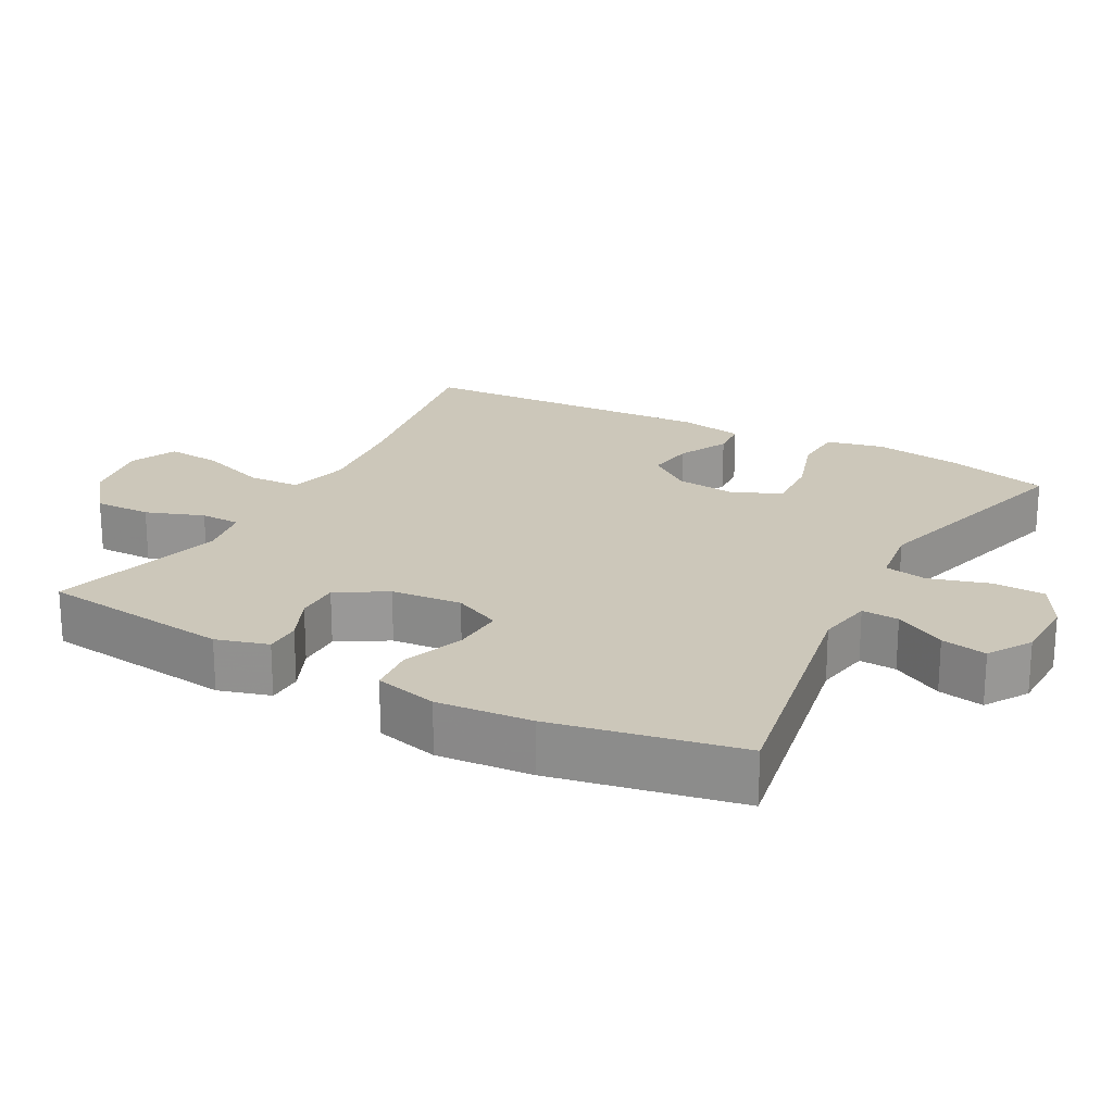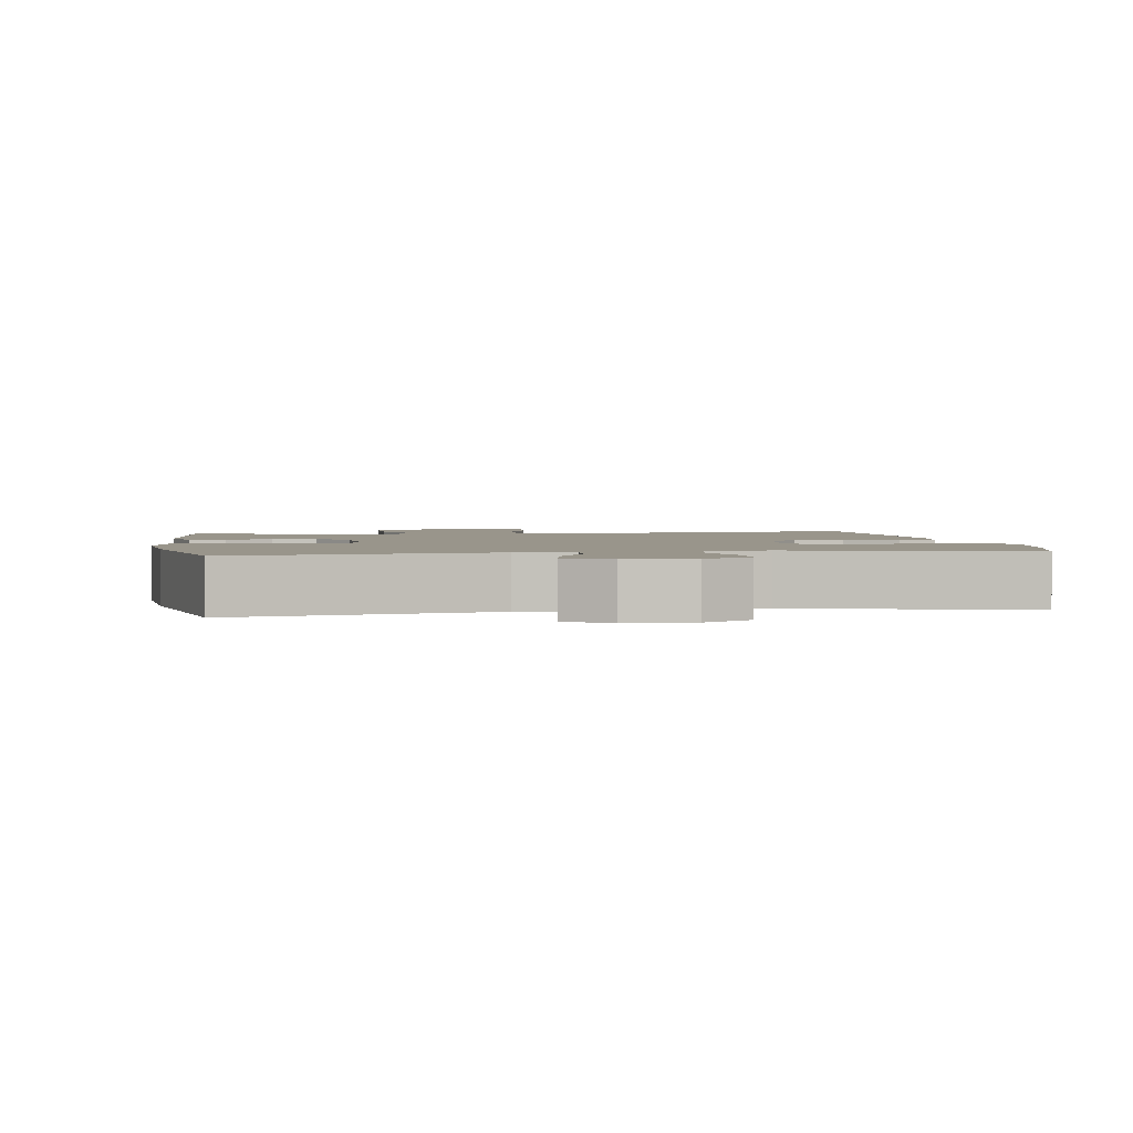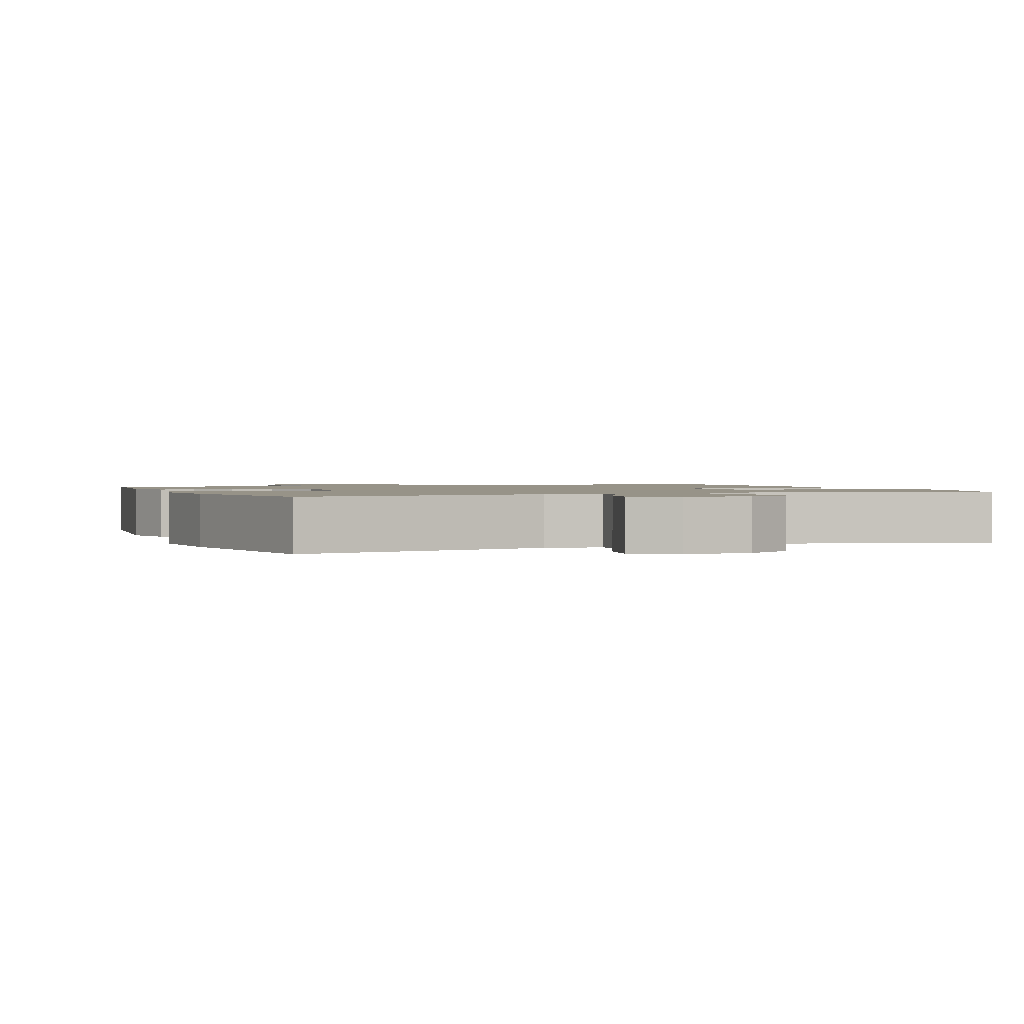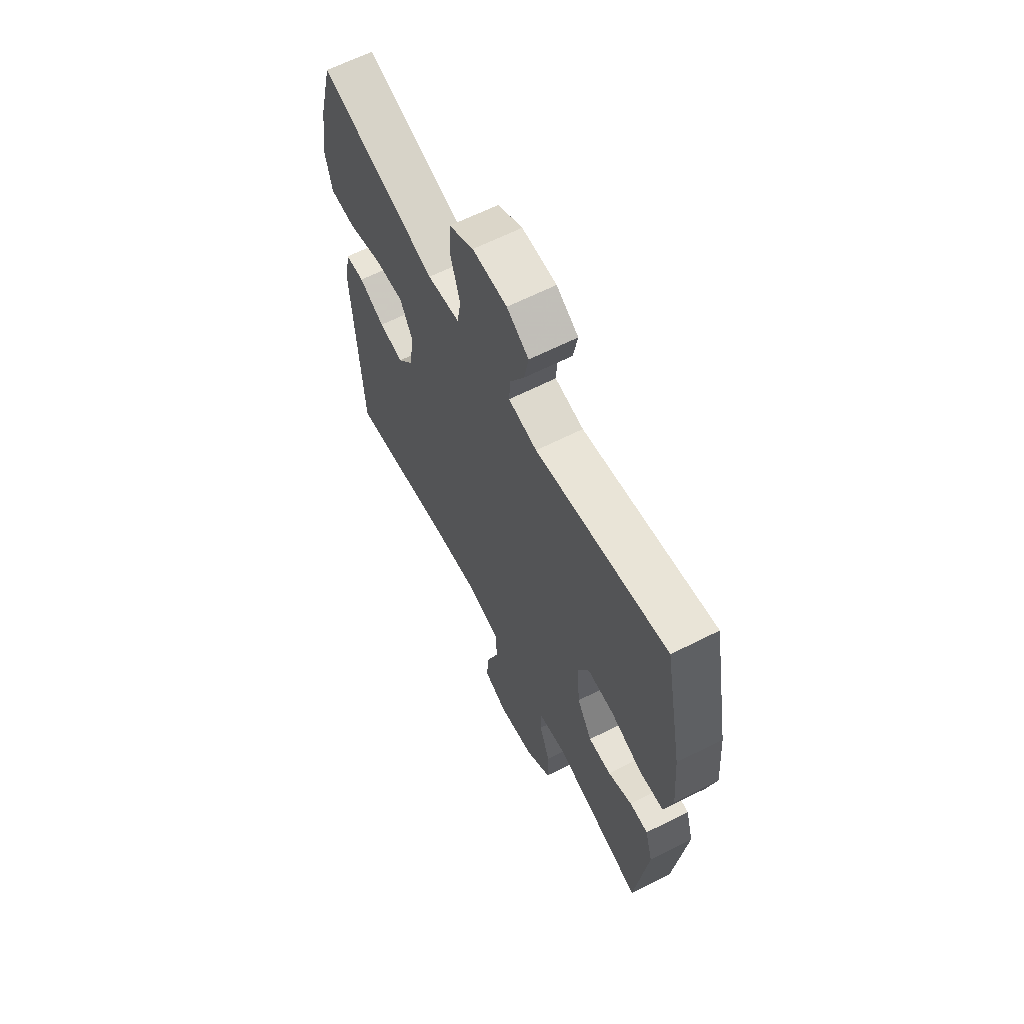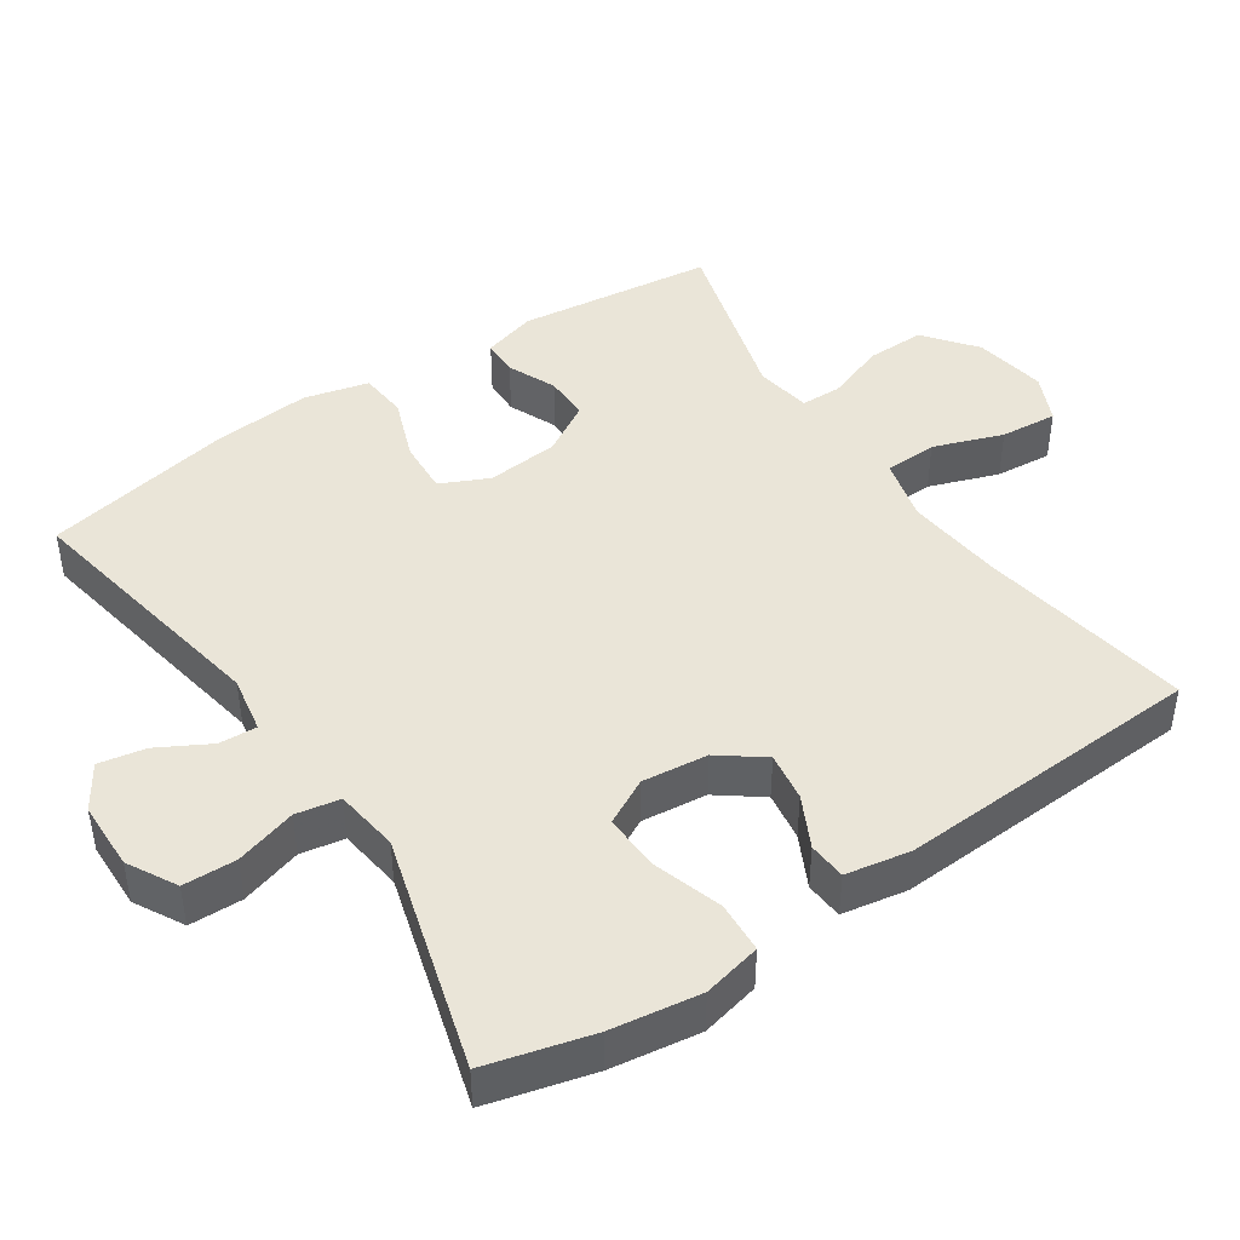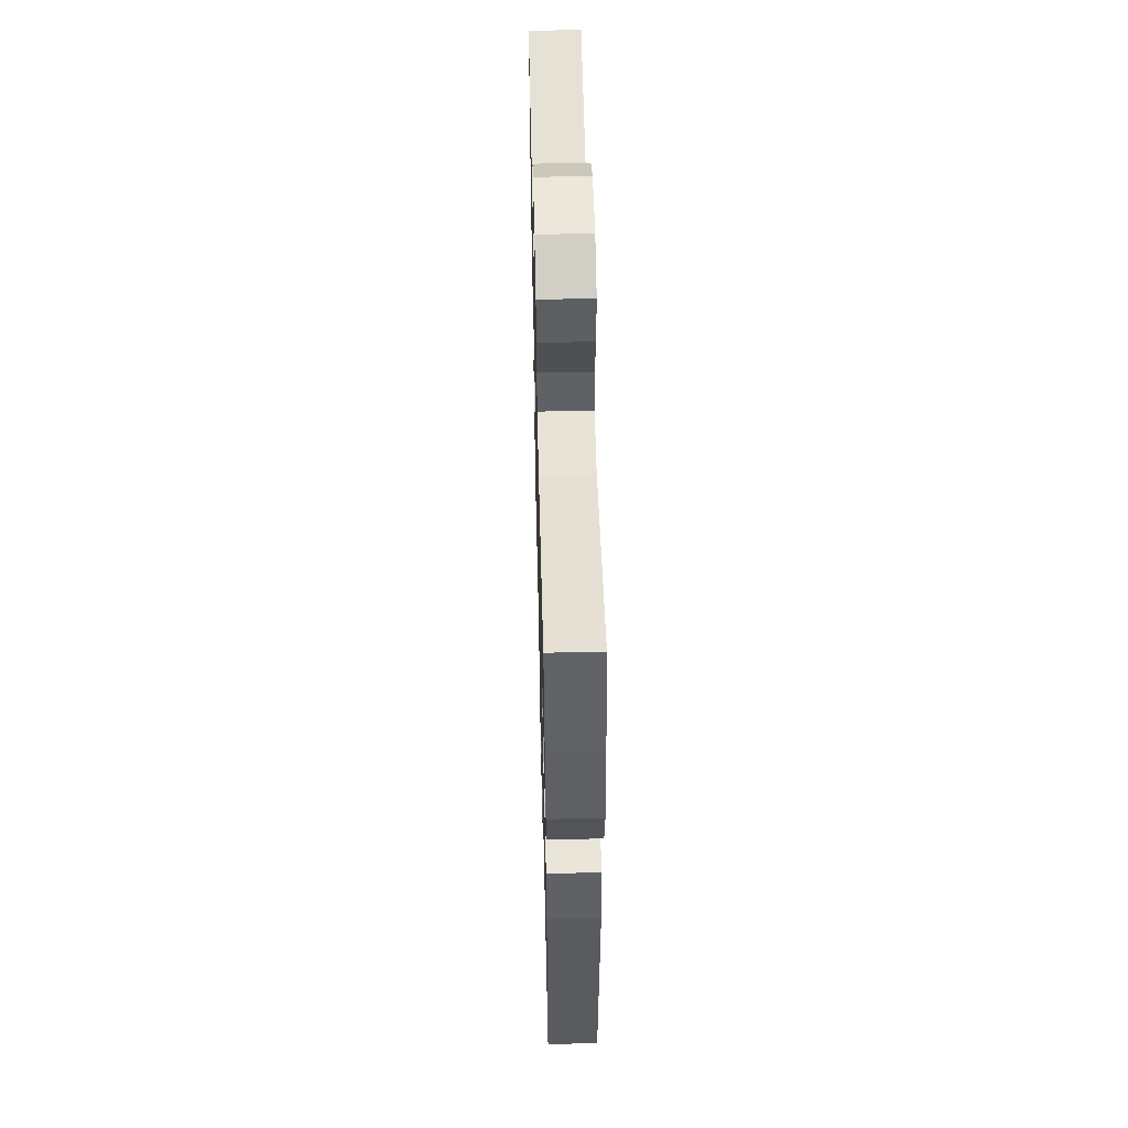
<metadata>
{"format":"obj","ext":"obj","renderer":"f3d","projection":"perspective","resolution":1024,"background":"white","views":[{"elev":21.5,"azim":-61.7,"up":"+Y"},{"elev":2.2,"azim":-8.9,"up":"+Y"},{"elev":1.4,"azim":-21.6,"up":"+Y"},{"elev":63.6,"azim":-117.1,"up":"+Z"},{"elev":44.6,"azim":56.1,"up":"+Y"},{"elev":54.1,"azim":88.6,"up":"+Z"}]}
</metadata>
<code>
v -0.5 0.07 0.5
v -0.141 0.07 0.434
v -0.063 0.07 0.448
v -0.066 0.07 0.5
v -0.105 0.07 0.571
v -0.117 0.07 0.635
v -0.057 0.07 0.673
v 0.037 0.07 0.675
v 0.104 0.07 0.638
v 0.106 0.07 0.565
v 0.081 0.07 0.481
v 0.092 0.07 0.421
v 0.18 0.07 0.409
v 0.5 0.07 0.5
v 0.538 0.07 0.355
v 0.556 0.07 0.233
v 0.538 0.07 0.153
v 0.468 0.07 0.149
v 0.374 0.07 0.179
v 0.295 0.07 0.183
v 0.262 0.07 0.12
v 0.272 0.07 0.03
v 0.317 0.07 -0.03
v 0.384 0.07 -0.02
v 0.454 0.07 0.015
v 0.506 0.07 0.011
v 0.522 0.07 -0.078
v 0.5 0.07 -0.5
v 0.208 0.07 -0.45
v 0.075 0.07 -0.436
v -0.011 0.07 -0.458
v -0.014 0.07 -0.53
v 0.02 0.07 -0.625
v 0.027 0.07 -0.703
v -0.039 0.07 -0.733
v -0.138 0.07 -0.716
v -0.208 0.07 -0.661
v -0.207 0.07 -0.581
v -0.178 0.07 -0.5
v -0.179 0.07 -0.444
v -0.255 0.07 -0.431
v -0.5 0.07 -0.5
v -0.533 0.07 -0.231
v -0.512 0.07 -0.158
v -0.462 0.07 -0.157
v -0.396 0.07 -0.186
v -0.334 0.07 -0.186
v -0.293 0.07 -0.117
v -0.284 0.07 -0.018
v -0.315 0.07 0.048
v -0.388 0.07 0.044
v -0.474 0.07 0.012
v -0.54 0.07 0.018
v -0.562 0.07 0.106
v -0.551 0.07 0.239
v -0.5 0 0.5
v -0.141 0 0.434
v -0.063 0 0.448
v -0.066 0 0.5
v -0.105 0 0.571
v -0.117 0 0.635
v -0.057 0 0.673
v 0.037 0 0.675
v 0.104 0 0.638
v 0.106 0 0.565
v 0.081 0 0.481
v 0.092 0 0.421
v 0.18 0 0.409
v 0.5 0 0.5
v 0.538 0 0.355
v 0.556 0 0.233
v 0.538 0 0.153
v 0.468 0 0.149
v 0.374 0 0.179
v 0.295 0 0.183
v 0.262 0 0.12
v 0.272 0 0.03
v 0.317 0 -0.03
v 0.384 0 -0.02
v 0.454 0 0.015
v 0.506 0 0.011
v 0.522 0 -0.078
v 0.5 0 -0.5
v 0.208 0 -0.45
v 0.075 0 -0.436
v -0.011 0 -0.458
v -0.014 0 -0.53
v 0.02 0 -0.625
v 0.027 0 -0.703
v -0.039 0 -0.733
v -0.138 0 -0.716
v -0.208 0 -0.661
v -0.207 0 -0.581
v -0.178 0 -0.5
v -0.179 0 -0.444
v -0.255 0 -0.431
v -0.5 0 -0.5
v -0.533 0 -0.231
v -0.512 0 -0.158
v -0.462 0 -0.157
v -0.396 0 -0.186
v -0.334 0 -0.186
v -0.293 0 -0.117
v -0.284 0 -0.018
v -0.315 0 0.048
v -0.388 0 0.044
v -0.474 0 0.012
v -0.54 0 0.018
v -0.562 0 0.106
v -0.551 0 0.239
f 54 55 1 2
f 51 52 53 54
f 50 51 54 2
f 49 50 2 3
f 48 49 3
f 43 44 45 46
f 41 42 43 46
f 40 41 46 47
f 36 37 38 39
f 36 39 40
f 35 36 40
f 32 33 34 35
f 31 32 35 40
f 30 31 40 47
f 26 27 28 29
f 24 25 26 29
f 23 24 29 30
f 22 23 30 47
f 16 17 18 19
f 16 19 20
f 13 14 15 16
f 12 13 16 20
f 8 9 10 11
f 8 11 12
f 7 8 12
f 4 5 6 7
f 3 4 7 12
f 48 3 12 20
f 21 22 47 48
f 20 21 48
f 57 56 110 109
f 109 108 107 106
f 57 109 106 105
f 58 57 105 104
f 58 104 103
f 101 100 99 98
f 101 98 97 96
f 102 101 96 95
f 94 93 92 91
f 95 94 91
f 95 91 90
f 90 89 88 87
f 95 90 87 86
f 102 95 86 85
f 84 83 82 81
f 84 81 80 79
f 85 84 79 78
f 102 85 78 77
f 74 73 72 71
f 75 74 71
f 71 70 69 68
f 75 71 68 67
f 66 65 64 63
f 67 66 63
f 67 63 62
f 62 61 60 59
f 67 62 59 58
f 75 67 58 103
f 103 102 77 76
f 103 76 75
f 1 56 57 2
f 2 57 58 3
f 3 58 59 4
f 4 59 60 5
f 5 60 61 6
f 6 61 62 7
f 7 62 63 8
f 8 63 64 9
f 9 64 65 10
f 10 65 66 11
f 11 66 67 12
f 12 67 68 13
f 13 68 69 14
f 14 69 70 15
f 15 70 71 16
f 16 71 72 17
f 17 72 73 18
f 18 73 74 19
f 19 74 75 20
f 20 75 76 21
f 21 76 77 22
f 22 77 78 23
f 23 78 79 24
f 24 79 80 25
f 25 80 81 26
f 26 81 82 27
f 27 82 83 28
f 28 83 84 29
f 29 84 85 30
f 30 85 86 31
f 31 86 87 32
f 32 87 88 33
f 33 88 89 34
f 34 89 90 35
f 35 90 91 36
f 36 91 92 37
f 37 92 93 38
f 38 93 94 39
f 39 94 95 40
f 40 95 96 41
f 41 96 97 42
f 42 97 98 43
f 43 98 99 44
f 44 99 100 45
f 45 100 101 46
f 46 101 102 47
f 47 102 103 48
f 48 103 104 49
f 49 104 105 50
f 50 105 106 51
f 51 106 107 52
f 52 107 108 53
f 53 108 109 54
f 54 109 110 55
f 55 110 56 1

</code>
